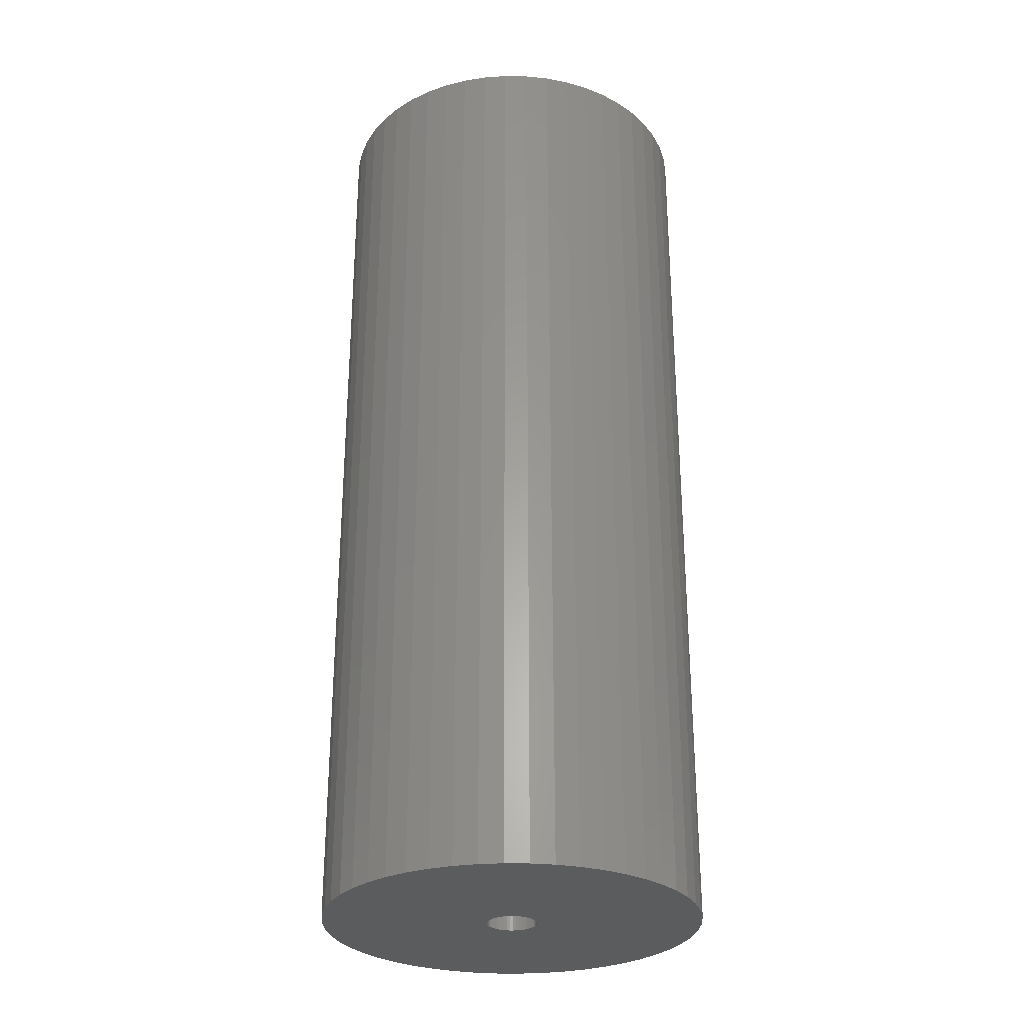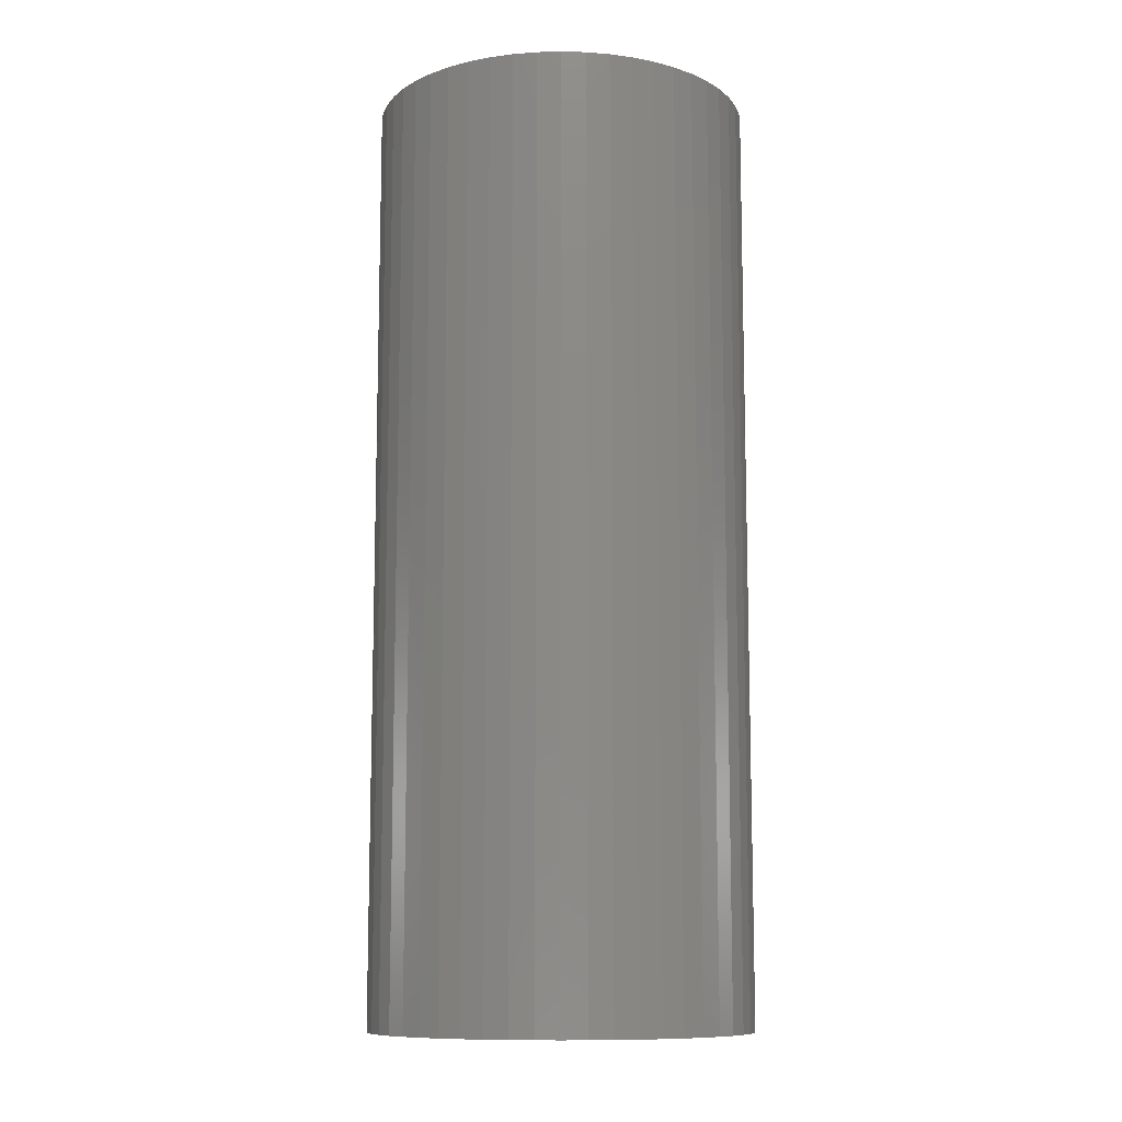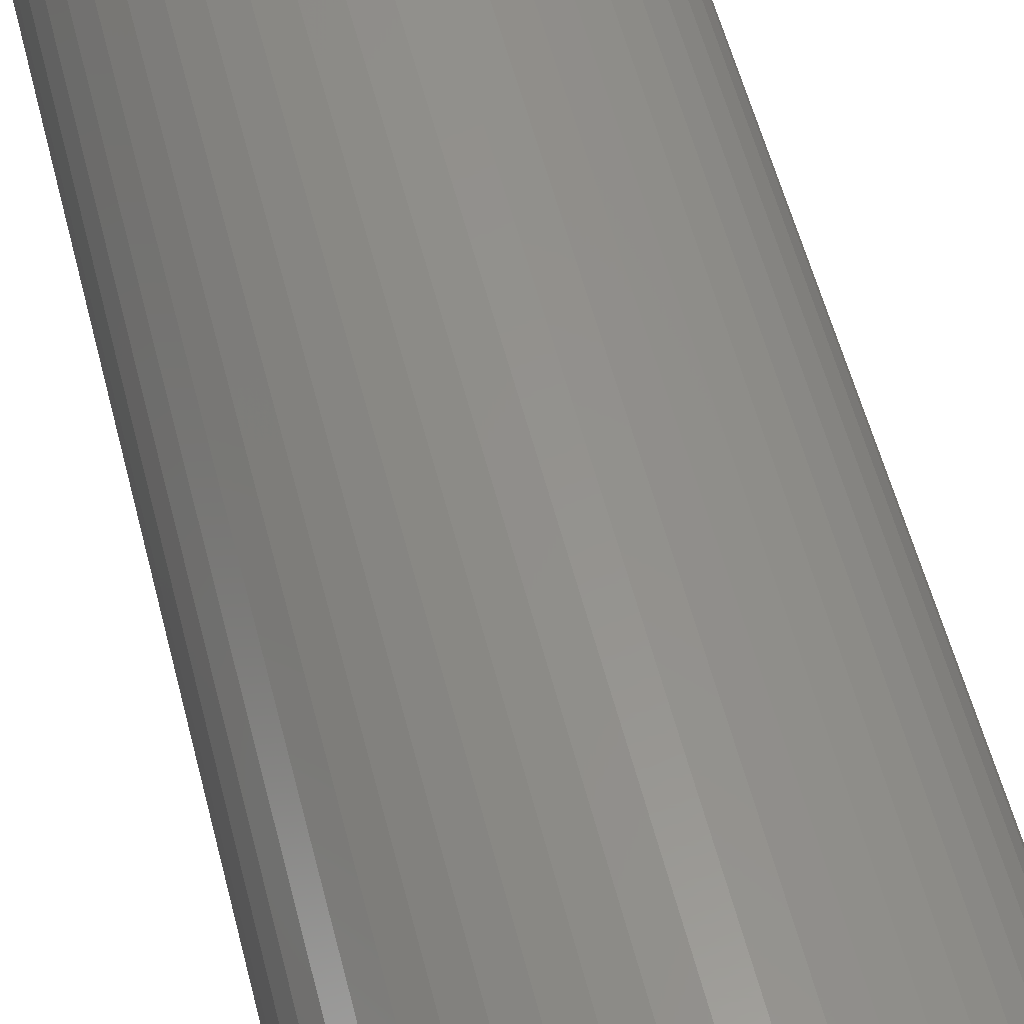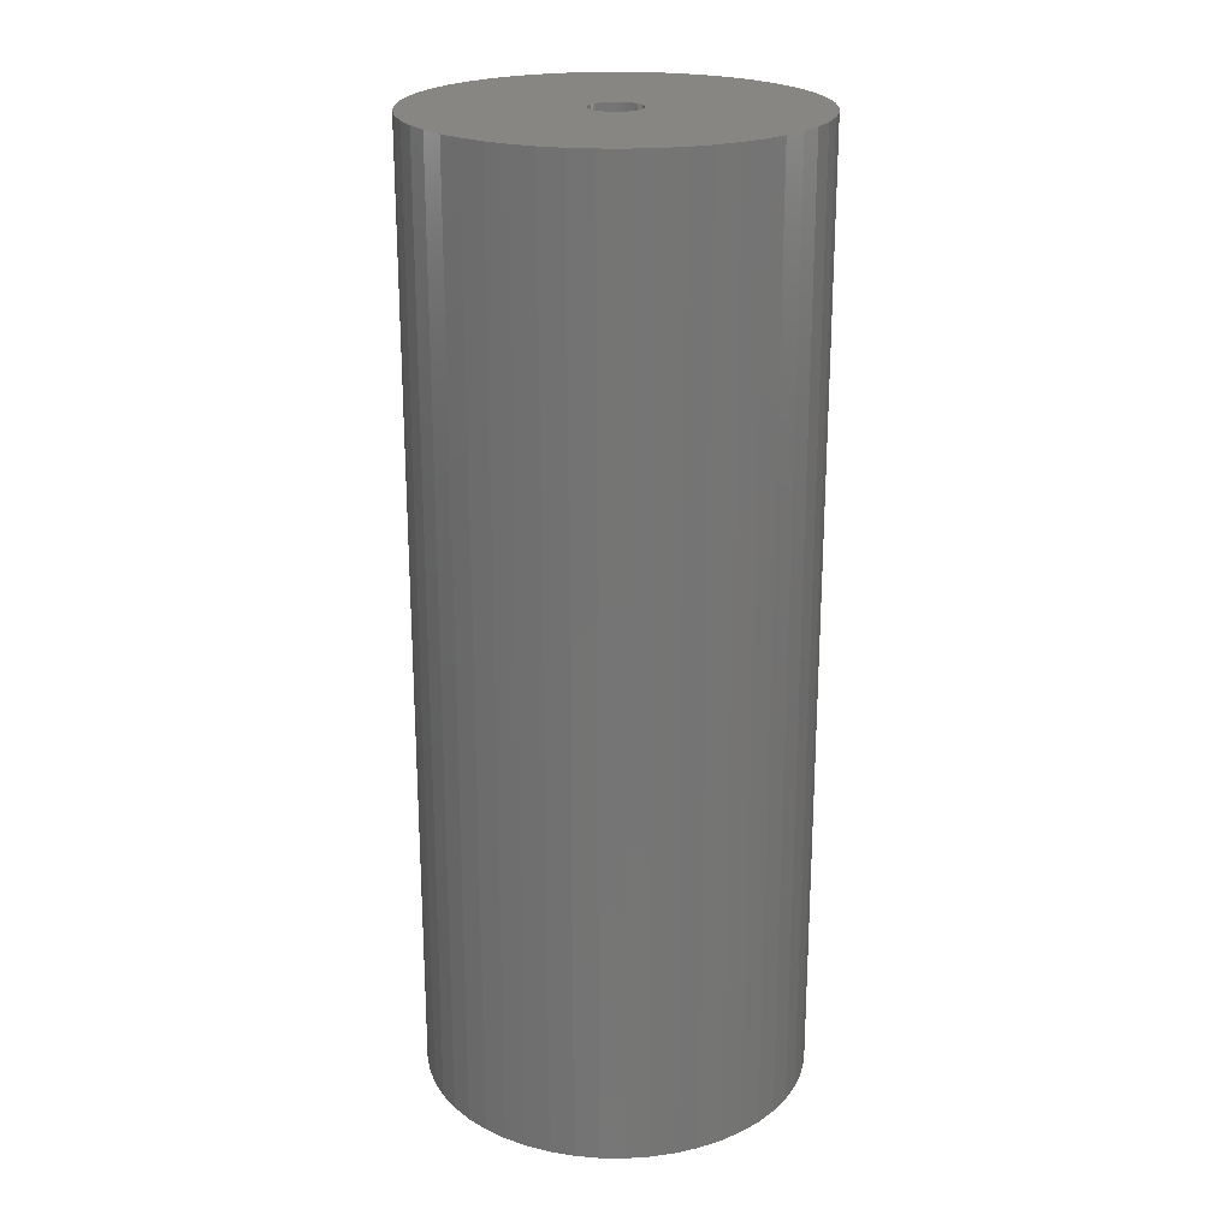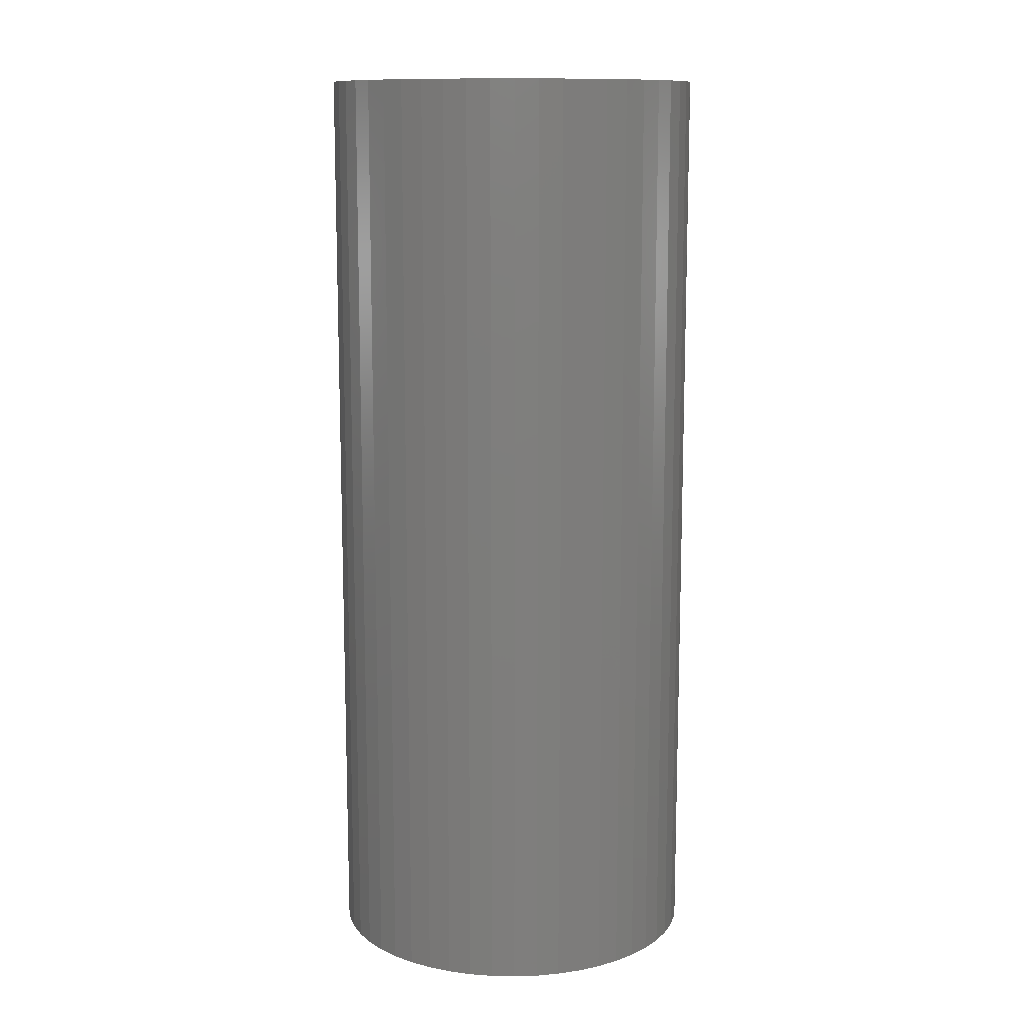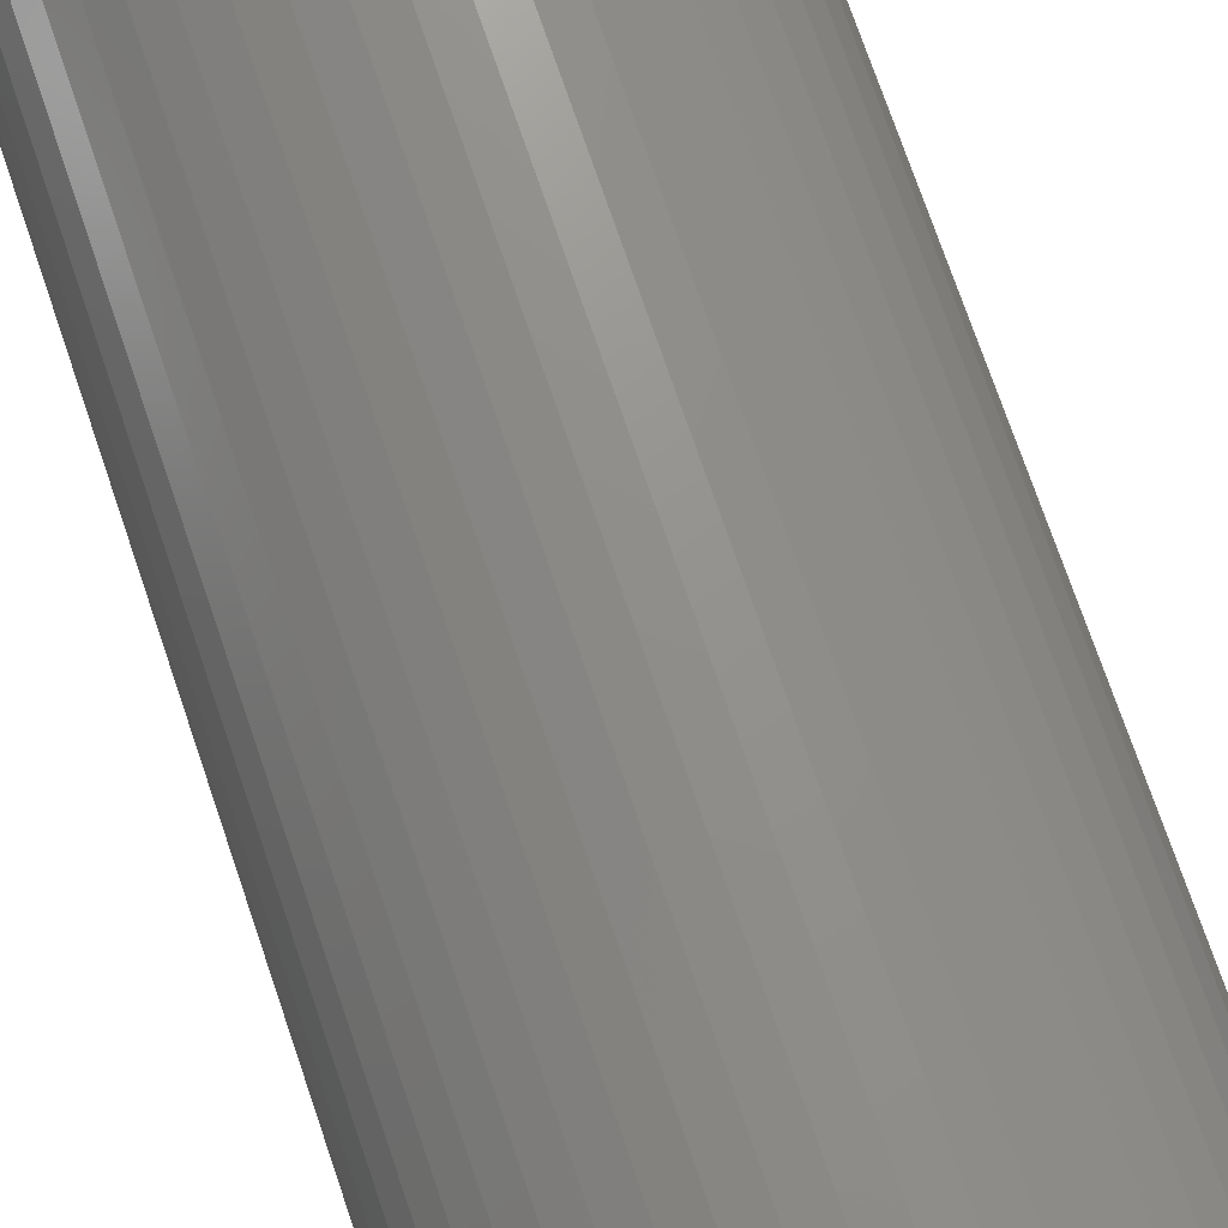
<metadata>
{"format":"stl","ext":"stl","renderer":"f3d","projection":"perspective","resolution":1024,"background":"white","views":[{"elev":-28.8,"azim":-44.5,"up":"+Z"},{"elev":-10.6,"azim":-162.1,"up":"+Z"},{"elev":56.2,"azim":-14.2,"up":"+Y"},{"elev":22.4,"azim":123.5,"up":"+Z"},{"elev":11.8,"azim":-141.2,"up":"+Z"},{"elev":73.6,"azim":161.2,"up":"+Y"}]}
</metadata>
<code>
# stl→obj: 200 verts, 400 faces
v 17 0 42
v 16.87 2.131 -42
v 16.87 2.131 42
v 17 0 -42
v -17 0 -42
v -16.87 2.131 42
v -16.87 2.131 -42
v -17 0 42
v 1.067 16.97 -42
v -1.067 16.97 42
v 1.067 16.97 42
v -1.067 16.97 -42
v -1.067 -16.97 -42
v 1.067 -16.97 42
v -1.067 -16.97 42
v 1.067 -16.97 -42
v 12.39 11.64 -42
v 10.84 13.1 42
v 12.39 11.64 42
v 10.84 13.1 -42
v -10.84 13.1 -42
v -12.39 11.64 42
v -10.84 13.1 42
v -12.39 11.64 -42
v -5.253 16.17 -42
v -7.238 15.38 42
v -5.253 16.17 42
v -7.238 15.38 -42
v 15.81 6.258 42
v 14.9 8.19 -42
v 14.9 8.19 42
v 15.81 6.258 -42
v 7.238 15.38 -42
v 5.253 16.17 42
v 7.238 15.38 42
v 5.253 16.17 -42
v 3.185 16.7 42
v 3.185 16.7 -42
v 9.109 14.35 -42
v 9.109 14.35 42
v -15.81 6.258 -42
v -14.9 8.19 42
v -14.9 8.19 -42
v -15.81 6.258 42
v 2.25 0 42
v 2.232 0.282 42
v 16.47 4.228 42
v 16.87 -2.131 42
v 2.179 0.5596 42
v 2.232 -0.282 42
v 2.092 0.8283 42
v 16.47 -4.228 42
v 1.972 1.084 42
v 13.75 9.992 42
v 2.179 -0.5596 42
v 1.82 1.323 42
v 15.81 -6.258 42
v 1.64 1.54 42
v 2.092 -0.8283 42
v 1.434 1.734 42
v 14.9 -8.19 42
v 1.206 1.9 42
v 1.972 -1.084 42
v 0.958 2.036 42
v 13.75 -9.992 42
v 0.6953 2.14 42
v 1.82 -1.323 42
v 12.39 -11.64 42
v 0.4216 2.21 42
v 0.1413 2.246 42
v -0.1413 2.246 42
v -0.4216 2.21 42
v -3.185 16.7 42
v -0.6953 2.14 42
v -0.958 2.036 42
v -1.206 1.9 42
v -9.109 14.35 42
v -1.434 1.734 42
v -1.64 1.54 42
v -1.82 1.323 42
v 1.64 -1.54 42
v 10.84 -13.1 42
v 1.434 -1.734 42
v 9.109 -14.35 42
v 1.206 -1.9 42
v 7.238 -15.38 42
v 0.958 -2.036 42
v 5.253 -16.17 42
v 0.6953 -2.14 42
v 3.185 -16.7 42
v 0.4216 -2.21 42
v 0.1413 -2.246 42
v -0.1413 -2.246 42
v -0.4216 -2.21 42
v -3.185 -16.7 42
v -0.6953 -2.14 42
v -5.253 -16.17 42
v -0.958 -2.036 42
v -7.238 -15.38 42
v -1.206 -1.9 42
v -9.109 -14.35 42
v -1.434 -1.734 42
v -10.84 -13.1 42
v -1.64 -1.54 42
v -12.39 -11.64 42
v -1.82 -1.323 42
v -13.75 -9.992 42
v -1.972 -1.084 42
v -14.9 -8.19 42
v -2.092 -0.8283 42
v -15.81 -6.258 42
v -2.179 -0.5596 42
v -16.47 -4.228 42
v -2.232 -0.282 42
v -16.87 -2.131 42
v -2.25 0 42
v -13.75 9.992 42
v -1.972 1.084 42
v -2.092 0.8283 42
v -2.179 0.5596 42
v -16.47 4.228 42
v -2.232 0.282 42
v -3.185 16.7 -42
v 2.25 0 -42
v 16.87 -2.131 -42
v 2.232 -0.282 -42
v 16.47 -4.228 -42
v 2.179 -0.5596 -42
v 15.81 -6.258 -42
v 2.232 0.282 -42
v 2.092 -0.8283 -42
v 14.9 -8.19 -42
v 16.47 4.228 -42
v 1.972 -1.084 -42
v 13.75 -9.992 -42
v 2.179 0.5596 -42
v 1.82 -1.323 -42
v 12.39 -11.64 -42
v 1.64 -1.54 -42
v 10.84 -13.1 -42
v 2.092 0.8283 -42
v 1.434 -1.734 -42
v 9.109 -14.35 -42
v 1.206 -1.9 -42
v 7.238 -15.38 -42
v 1.972 1.084 -42
v 0.958 -2.036 -42
v 5.253 -16.17 -42
v 13.75 9.992 -42
v 0.6953 -2.14 -42
v 3.185 -16.7 -42
v 1.82 1.323 -42
v 0.4216 -2.21 -42
v 0.1413 -2.246 -42
v -0.1413 -2.246 -42
v -0.4216 -2.21 -42
v -3.185 -16.7 -42
v -0.6953 -2.14 -42
v -5.253 -16.17 -42
v -0.958 -2.036 -42
v -7.238 -15.38 -42
v -1.206 -1.9 -42
v -9.109 -14.35 -42
v -1.434 -1.734 -42
v -10.84 -13.1 -42
v -1.64 -1.54 -42
v -12.39 -11.64 -42
v -1.82 -1.323 -42
v 1.64 1.54 -42
v 1.434 1.734 -42
v 1.206 1.9 -42
v 0.958 2.036 -42
v 0.6953 2.14 -42
v 0.4216 2.21 -42
v 0.1413 2.246 -42
v -0.1413 2.246 -42
v -0.4216 2.21 -42
v -0.6953 2.14 -42
v -0.958 2.036 -42
v -1.206 1.9 -42
v -9.109 14.35 -42
v -1.434 1.734 -42
v -1.64 1.54 -42
v -1.82 1.323 -42
v -13.75 9.992 -42
v -1.972 1.084 -42
v -2.092 0.8283 -42
v -2.179 0.5596 -42
v -16.47 4.228 -42
v -2.232 0.282 -42
v -2.25 0 -42
v -13.75 -9.992 -42
v -1.972 -1.084 -42
v -14.9 -8.19 -42
v -2.092 -0.8283 -42
v -15.81 -6.258 -42
v -2.179 -0.5596 -42
v -16.47 -4.228 -42
v -2.232 -0.282 -42
v -16.87 -2.131 -42
f 1 2 3
f 2 1 4
f 5 6 7
f 6 5 8
f 9 10 11
f 10 9 12
f 13 14 15
f 14 13 16
f 17 18 19
f 18 17 20
f 21 22 23
f 22 21 24
f 25 26 27
f 26 25 28
f 29 30 31
f 30 29 32
f 33 34 35
f 34 33 36
f 36 37 34
f 37 36 38
f 39 35 40
f 35 39 33
f 41 42 43
f 42 41 44
f 45 1 3
f 46 3 47
f 1 45 48
f 49 47 29
f 50 48 45
f 51 29 31
f 48 50 52
f 53 31 54
f 55 52 50
f 56 54 19
f 52 55 57
f 58 19 18
f 59 57 55
f 60 18 40
f 57 59 61
f 62 40 35
f 63 61 59
f 64 35 34
f 61 63 65
f 66 34 37
f 67 65 63
f 65 67 68
f 3 46 45
f 47 49 46
f 29 51 49
f 31 53 51
f 54 56 53
f 19 58 56
f 18 60 58
f 40 62 60
f 69 37 11
f 35 64 62
f 34 66 64
f 37 69 66
f 11 70 69
f 11 71 70
f 10 71 11
f 71 10 72
f 73 72 10
f 72 73 74
f 27 74 73
f 74 27 75
f 26 75 27
f 75 26 76
f 77 76 26
f 76 77 78
f 23 78 77
f 78 23 79
f 79 22 80
f 22 79 23
f 81 68 67
f 68 81 82
f 83 82 81
f 82 83 84
f 85 84 83
f 84 85 86
f 87 86 85
f 86 87 88
f 89 88 87
f 88 89 90
f 91 90 89
f 90 91 14
f 92 14 91
f 93 14 92
f 15 93 94
f 95 94 96
f 97 96 98
f 93 15 14
f 99 98 100
f 101 100 102
f 103 102 104
f 105 104 106
f 107 106 108
f 109 108 110
f 111 110 112
f 113 112 114
f 94 95 15
f 115 114 116
f 117 80 22
f 80 117 118
f 96 97 95
f 42 118 117
f 98 99 97
f 118 42 119
f 100 101 99
f 44 119 42
f 102 103 101
f 119 44 120
f 104 105 103
f 121 120 44
f 106 107 105
f 120 121 122
f 108 109 107
f 6 122 121
f 110 111 109
f 122 6 116
f 112 113 111
f 8 116 6
f 114 115 113
f 116 8 115
f 12 73 10
f 73 12 123
f 124 4 125
f 126 125 127
f 4 124 2
f 128 127 129
f 130 2 124
f 131 129 132
f 2 130 133
f 134 132 135
f 136 133 130
f 137 135 138
f 133 136 32
f 139 138 140
f 141 32 136
f 142 140 143
f 32 141 30
f 144 143 145
f 146 30 141
f 147 145 148
f 30 146 149
f 150 148 151
f 152 149 146
f 149 152 17
f 125 126 124
f 127 128 126
f 129 131 128
f 132 134 131
f 135 137 134
f 138 139 137
f 140 142 139
f 143 144 142
f 153 151 16
f 145 147 144
f 148 150 147
f 151 153 150
f 16 154 153
f 16 155 154
f 13 155 16
f 155 13 156
f 157 156 13
f 156 157 158
f 159 158 157
f 158 159 160
f 161 160 159
f 160 161 162
f 163 162 161
f 162 163 164
f 165 164 163
f 164 165 166
f 166 167 168
f 167 166 165
f 169 17 152
f 17 169 20
f 170 20 169
f 20 170 39
f 171 39 170
f 39 171 33
f 172 33 171
f 33 172 36
f 173 36 172
f 36 173 38
f 174 38 173
f 38 174 9
f 175 9 174
f 176 9 175
f 12 176 177
f 123 177 178
f 25 178 179
f 176 12 9
f 28 179 180
f 181 180 182
f 21 182 183
f 24 183 184
f 185 184 186
f 43 186 187
f 41 187 188
f 189 188 190
f 177 123 12
f 7 190 191
f 192 168 167
f 168 192 193
f 178 25 123
f 194 193 192
f 179 28 25
f 193 194 195
f 180 181 28
f 196 195 194
f 182 21 181
f 195 196 197
f 183 24 21
f 198 197 196
f 184 185 24
f 197 198 199
f 186 43 185
f 200 199 198
f 187 41 43
f 199 200 191
f 188 189 41
f 5 191 200
f 190 7 189
f 191 5 7
f 16 90 14
f 90 16 151
f 47 32 29
f 32 47 133
f 3 133 47
f 133 3 2
f 54 17 19
f 17 54 149
f 31 149 54
f 149 31 30
f 38 11 37
f 11 38 9
f 20 40 18
f 40 20 39
f 43 117 185
f 117 43 42
f 185 22 24
f 22 185 117
f 189 44 41
f 44 189 121
f 7 121 189
f 121 7 6
f 28 77 26
f 77 28 181
f 181 23 77
f 23 181 21
f 123 27 73
f 27 123 25
f 48 4 1
f 4 48 125
f 61 129 57
f 129 61 132
f 167 103 105
f 103 167 165
f 194 111 196
f 111 194 109
f 192 109 194
f 109 192 107
f 145 84 86
f 84 145 143
f 57 127 52
f 127 57 129
f 167 107 192
f 107 167 105
f 198 115 200
f 115 198 113
f 200 8 5
f 8 200 115
f 196 113 198
f 113 196 111
f 140 68 82
f 68 140 138
f 148 86 88
f 86 148 145
f 151 88 90
f 88 151 148
f 52 125 48
f 125 52 127
f 65 132 61
f 132 65 135
f 68 135 65
f 135 68 138
f 157 15 95
f 15 157 13
f 161 97 99
f 97 161 159
f 165 101 103
f 101 165 163
f 143 82 84
f 82 143 140
f 159 95 97
f 95 159 157
f 163 99 101
f 99 163 161
f 124 46 130
f 46 124 45
f 116 190 122
f 190 116 191
f 176 70 71
f 70 176 175
f 154 93 92
f 93 154 155
f 170 58 60
f 58 170 169
f 183 78 79
f 78 183 182
f 179 74 75
f 74 179 178
f 131 55 128
f 55 131 59
f 141 53 146
f 53 141 51
f 130 49 136
f 49 130 46
f 173 64 66
f 64 173 172
f 174 66 69
f 66 174 173
f 171 60 62
f 60 171 170
f 119 186 118
f 186 119 187
f 80 183 79
f 183 80 184
f 120 187 119
f 187 120 188
f 180 75 76
f 75 180 179
f 177 71 72
f 71 177 176
f 153 92 91
f 92 153 154
f 136 51 141
f 51 136 49
f 152 58 169
f 58 152 56
f 146 56 152
f 56 146 53
f 175 69 70
f 69 175 174
f 172 62 64
f 62 172 171
f 118 184 80
f 184 118 186
f 122 188 120
f 188 122 190
f 182 76 78
f 76 182 180
f 178 72 74
f 72 178 177
f 126 45 124
f 45 126 50
f 137 63 134
f 63 137 67
f 128 50 126
f 50 128 55
f 164 104 102
f 104 164 166
f 108 195 110
f 195 108 193
f 104 168 106
f 168 104 166
f 142 85 83
f 85 142 144
f 134 59 131
f 59 134 63
f 158 98 96
f 98 158 160
f 110 197 112
f 197 110 195
f 139 67 137
f 67 139 81
f 147 89 87
f 89 147 150
f 150 91 89
f 91 150 153
f 160 100 98
f 100 160 162
f 106 193 108
f 193 106 168
f 112 199 114
f 199 112 197
f 114 191 116
f 191 114 199
f 139 83 81
f 83 139 142
f 144 87 85
f 87 144 147
f 156 96 94
f 96 156 158
f 155 94 93
f 94 155 156
f 162 102 100
f 102 162 164

</code>
